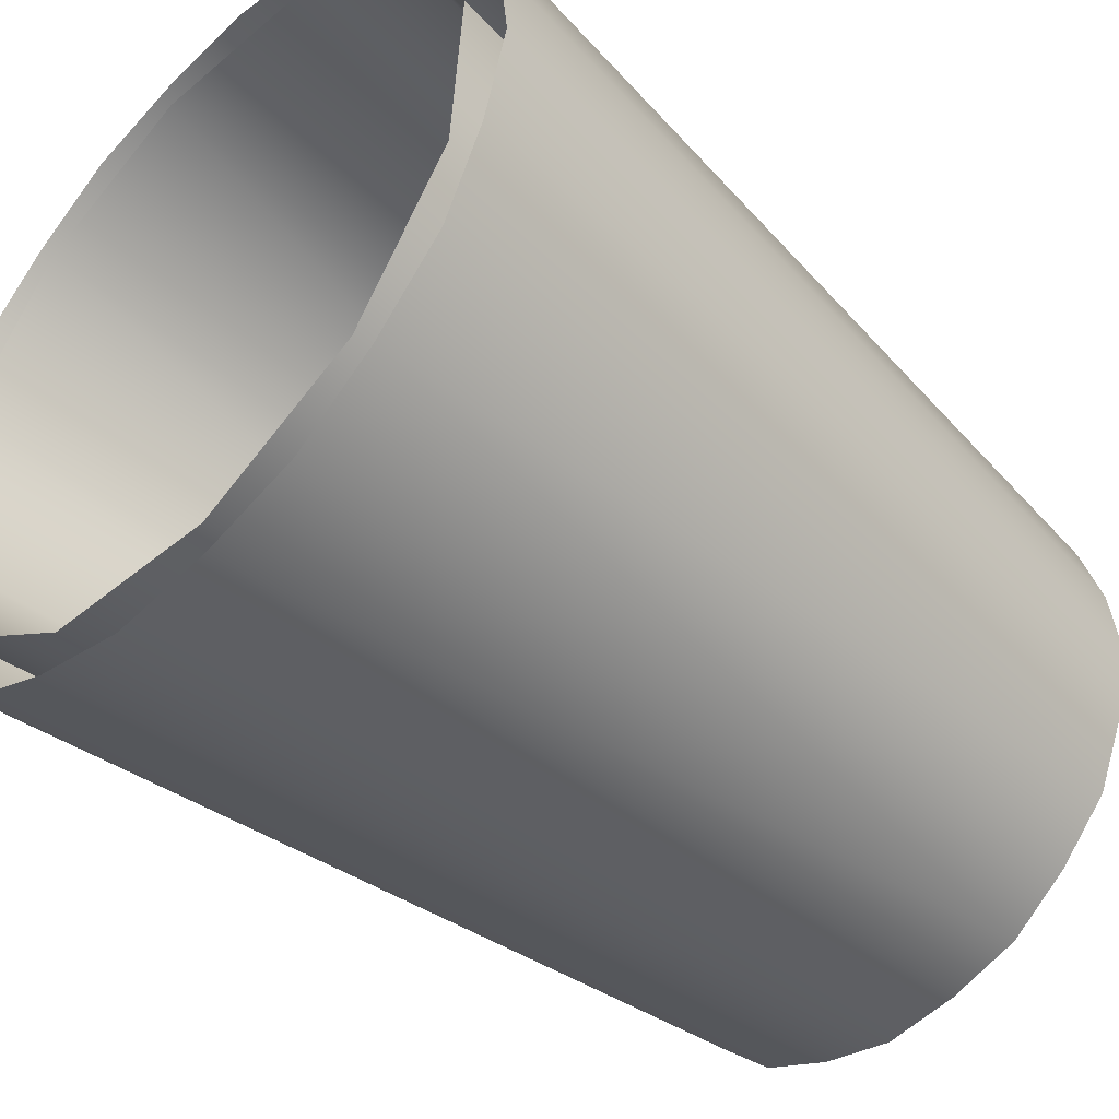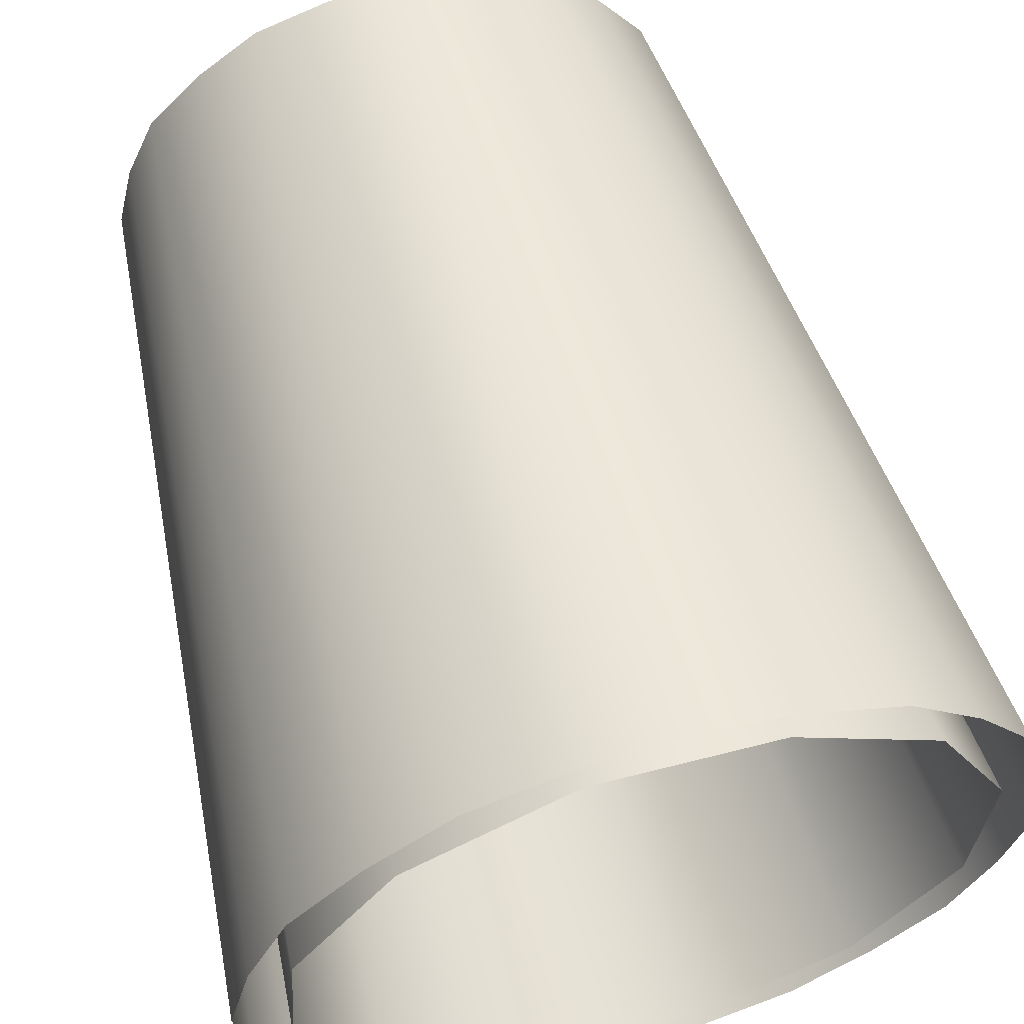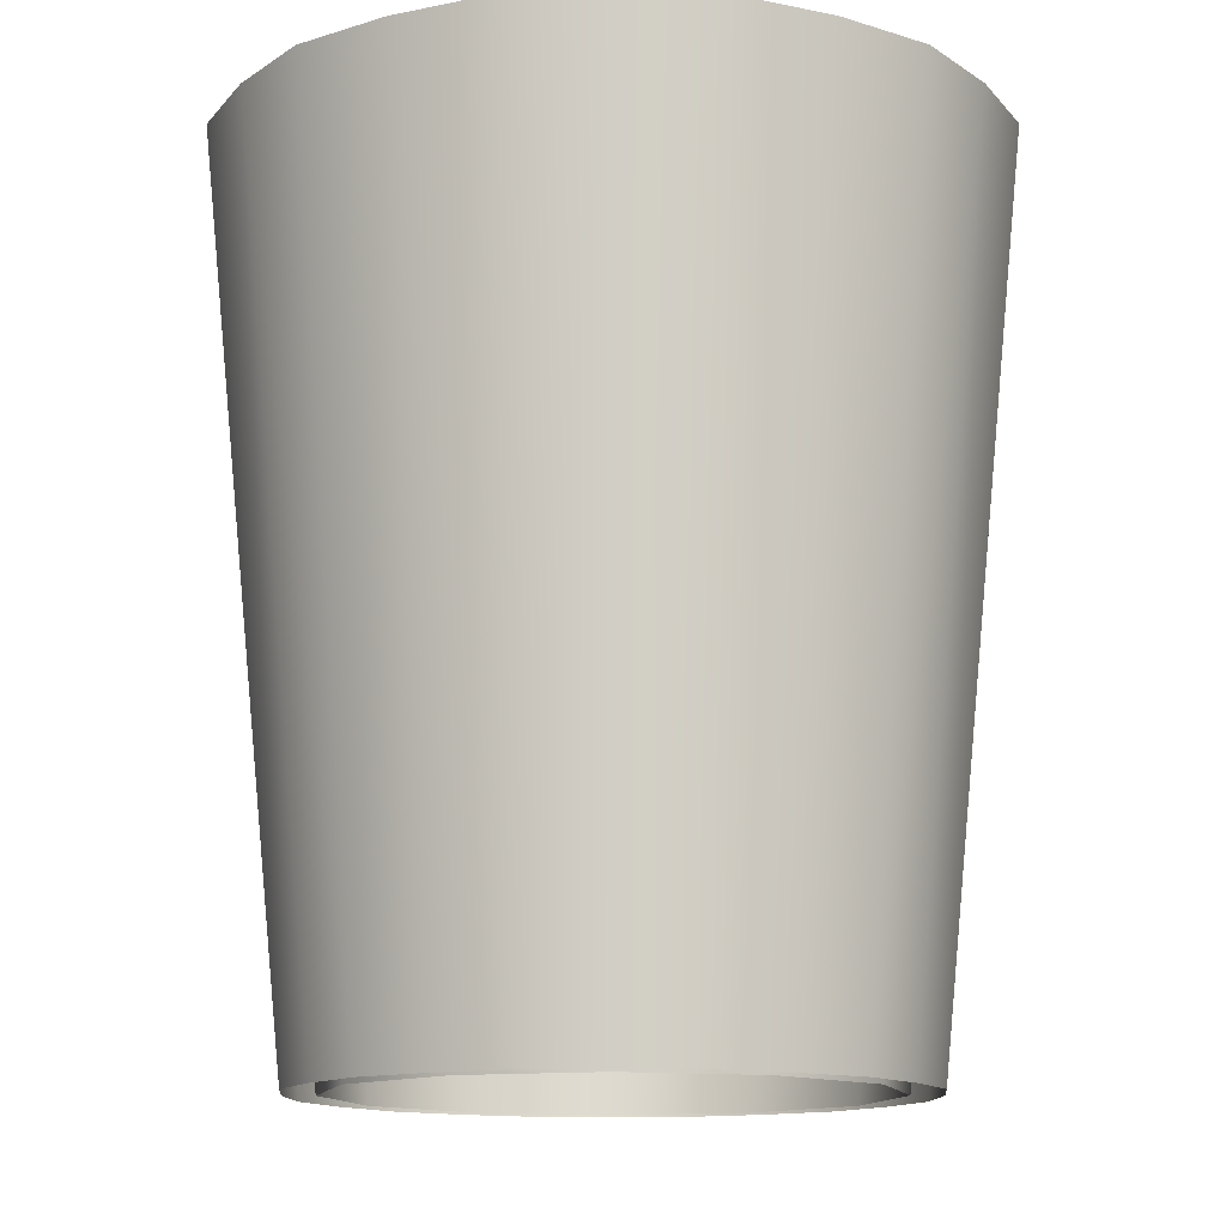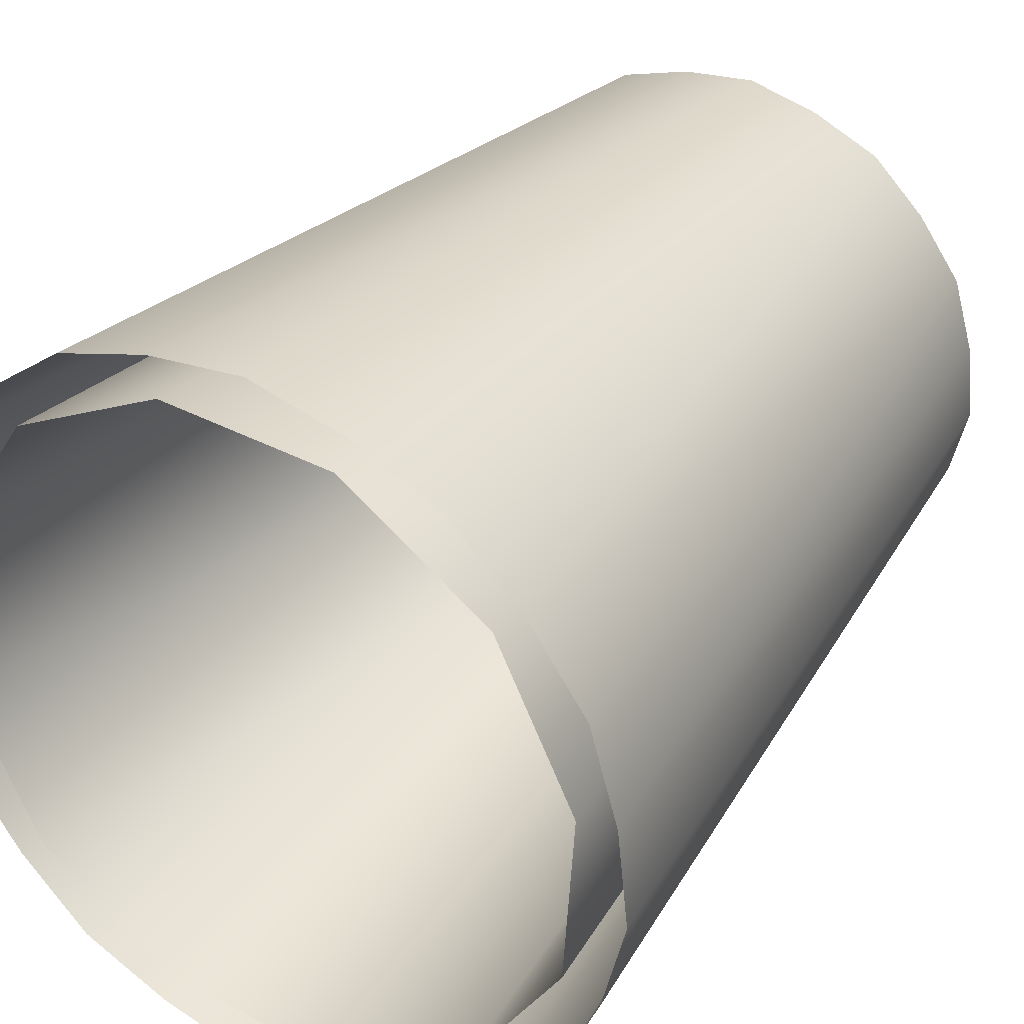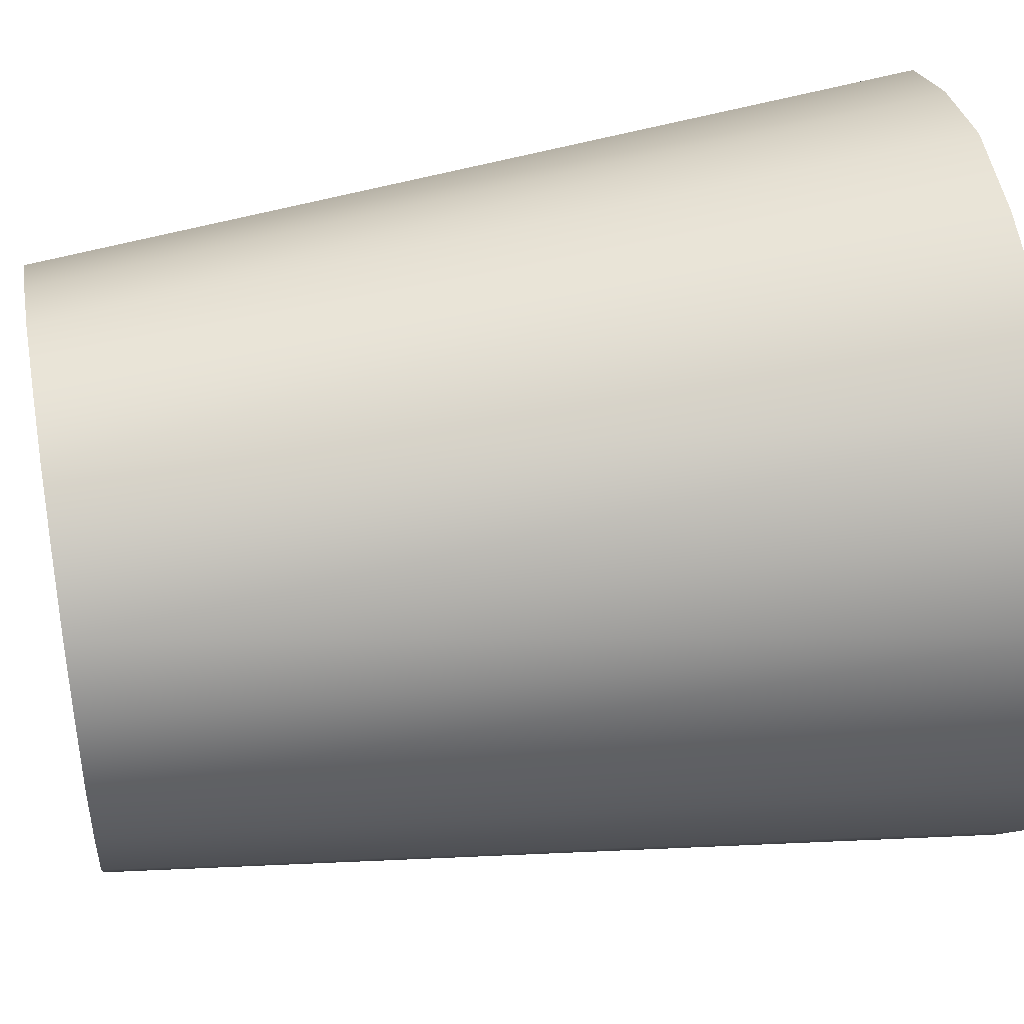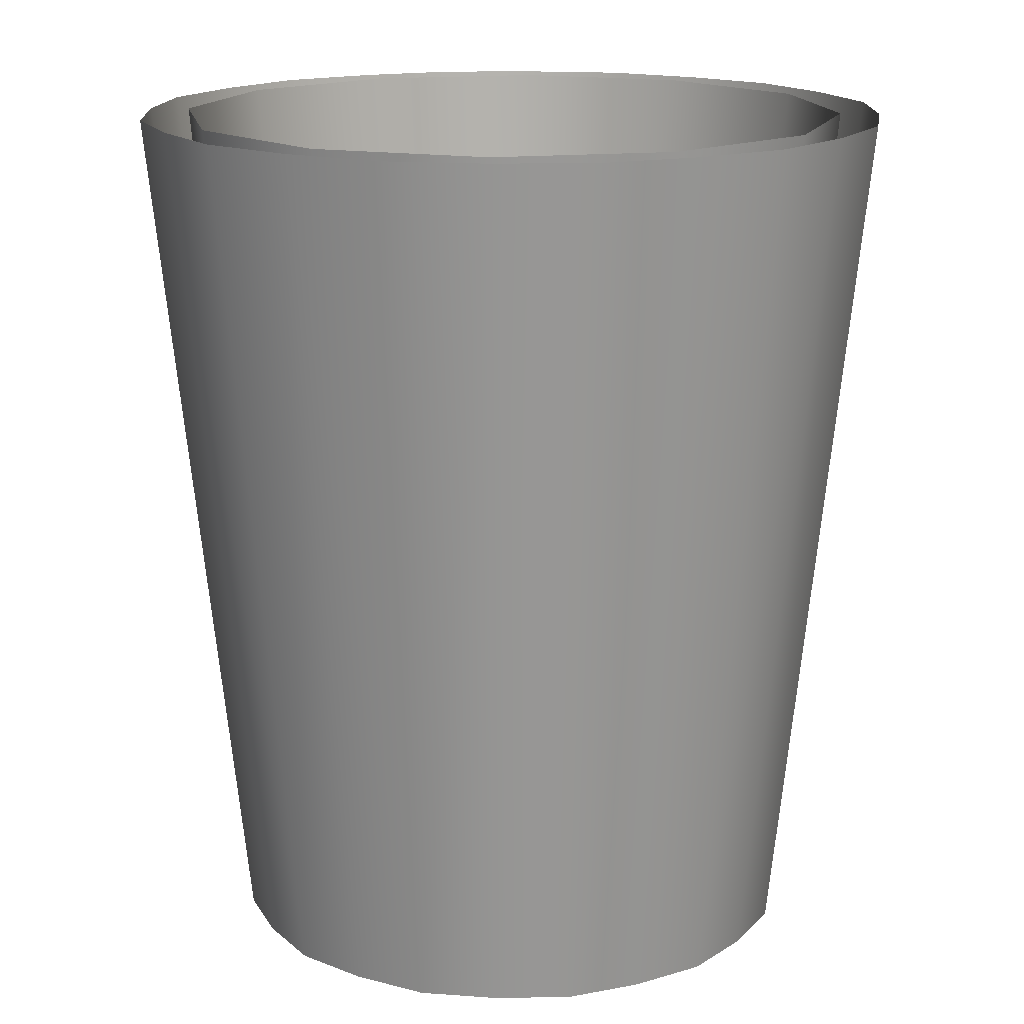
<metadata>
{"format":"obj","ext":"obj","renderer":"f3d","projection":"perspective","resolution":1024,"background":"white","views":[{"elev":-46.5,"azim":-134.7,"up":"+Z"},{"elev":60.9,"azim":163.8,"up":"+Z"},{"elev":-13.4,"azim":-108.5,"up":"+Y"},{"elev":33.8,"azim":-147.9,"up":"+Z"},{"elev":44.9,"azim":79.6,"up":"+Z"},{"elev":16.3,"azim":104.9,"up":"+Y"}]}
</metadata>
<code>
o Bistro_Research_Exterior_Paris_Streetlight_Glass_01a___6__6329
v 12.67 7.22 13.7
v 12.58 7.22 13.64
v 12.56 6.637 13.69
v 12.63 6.637 13.74
v 12.73 7.22 13.81
v 12.67 6.637 13.82
v 12.72 7.22 13.93
v 12.67 6.637 13.91
v 12.65 7.22 14.02
v 12.62 6.637 13.98
v 12.55 7.22 14.08
v 12.54 6.637 14.03
v 12.43 7.22 14.07
v 12.45 6.637 14.02
v 12.33 7.22 14
v 12.37 6.637 13.97
v 12.28 7.22 13.9
v 12.33 6.637 13.89
v 12.29 7.22 13.78
v 12.34 6.637 13.8
v 12.35 7.22 13.68
v 12.39 6.637 13.72
v 12.46 7.22 13.63
v 12.47 6.637 13.68
v 12.61 6.637 13.69
v 12.57 6.637 13.67
v 12.58 7.22 13.61
v 12.65 7.22 13.64
v 12.69 7.22 13.69
v 12.65 6.637 13.72
v 12.68 6.637 13.77
v 12.73 7.22 13.74
v 12.75 7.22 13.8
v 12.69 6.637 13.82
v 12.7 6.637 13.87
v 12.76 7.22 13.87
v 12.74 7.22 13.93
v 12.69 6.637 13.92
v 12.67 6.637 13.96
v 12.72 7.22 14
v 12.67 7.22 14.04
v 12.63 6.637 14
v 12.59 6.637 14.03
v 12.62 7.22 14.08
v 12.55 7.22 14.1
v 12.54 6.637 14.05
v 12.49 6.637 14.05
v 12.49 7.22 14.11
v 12.42 7.22 14.1
v 12.44 6.637 14.04
v 12.39 6.637 14.02
v 12.36 7.22 14.07
v 12.31 7.22 14.02
v 12.36 6.637 13.98
v 12.33 6.637 13.94
v 12.27 7.22 13.97
v 12.25 7.22 13.9
v 12.31 6.637 13.89
v 12.31 6.637 13.84
v 12.25 7.22 13.84
v 12.26 7.22 13.77
v 12.32 6.637 13.79
v 12.34 6.637 13.74
v 12.29 7.22 13.71
v 12.33 7.22 13.66
v 12.37 6.637 13.71
v 12.42 6.637 13.68
v 12.39 7.22 13.62
v 12.45 7.22 13.6
v 12.46 6.637 13.66
v 12.52 6.637 13.66
v 12.52 7.22 13.6
f 1 2 3
f 3 4 1
f 5 1 4
f 4 6 5
f 7 5 6
f 6 8 7
f 9 7 8
f 8 10 9
f 11 9 10
f 10 12 11
f 13 11 12
f 12 14 13
f 15 13 14
f 14 16 15
f 17 15 16
f 16 18 17
f 19 17 18
f 18 20 19
f 21 19 20
f 20 22 21
f 23 21 22
f 22 24 23
f 2 23 24
f 24 3 2
f 25 26 27
f 27 28 25
f 25 28 29
f 29 30 25
f 31 30 29
f 29 32 31
f 31 32 33
f 33 34 31
f 35 34 33
f 33 36 35
f 35 36 37
f 37 38 35
f 39 38 37
f 37 40 39
f 39 40 41
f 41 42 39
f 43 42 41
f 41 44 43
f 43 44 45
f 45 46 43
f 47 46 45
f 45 48 47
f 47 48 49
f 49 50 47
f 51 50 49
f 49 52 51
f 51 52 53
f 53 54 51
f 55 54 53
f 53 56 55
f 55 56 57
f 57 58 55
f 59 58 57
f 57 60 59
f 59 60 61
f 61 62 59
f 63 62 61
f 61 64 63
f 63 64 65
f 65 66 63
f 67 66 65
f 65 68 67
f 67 68 69
f 69 70 67
f 71 70 69
f 69 72 71
f 71 72 27
f 27 26 71

</code>
